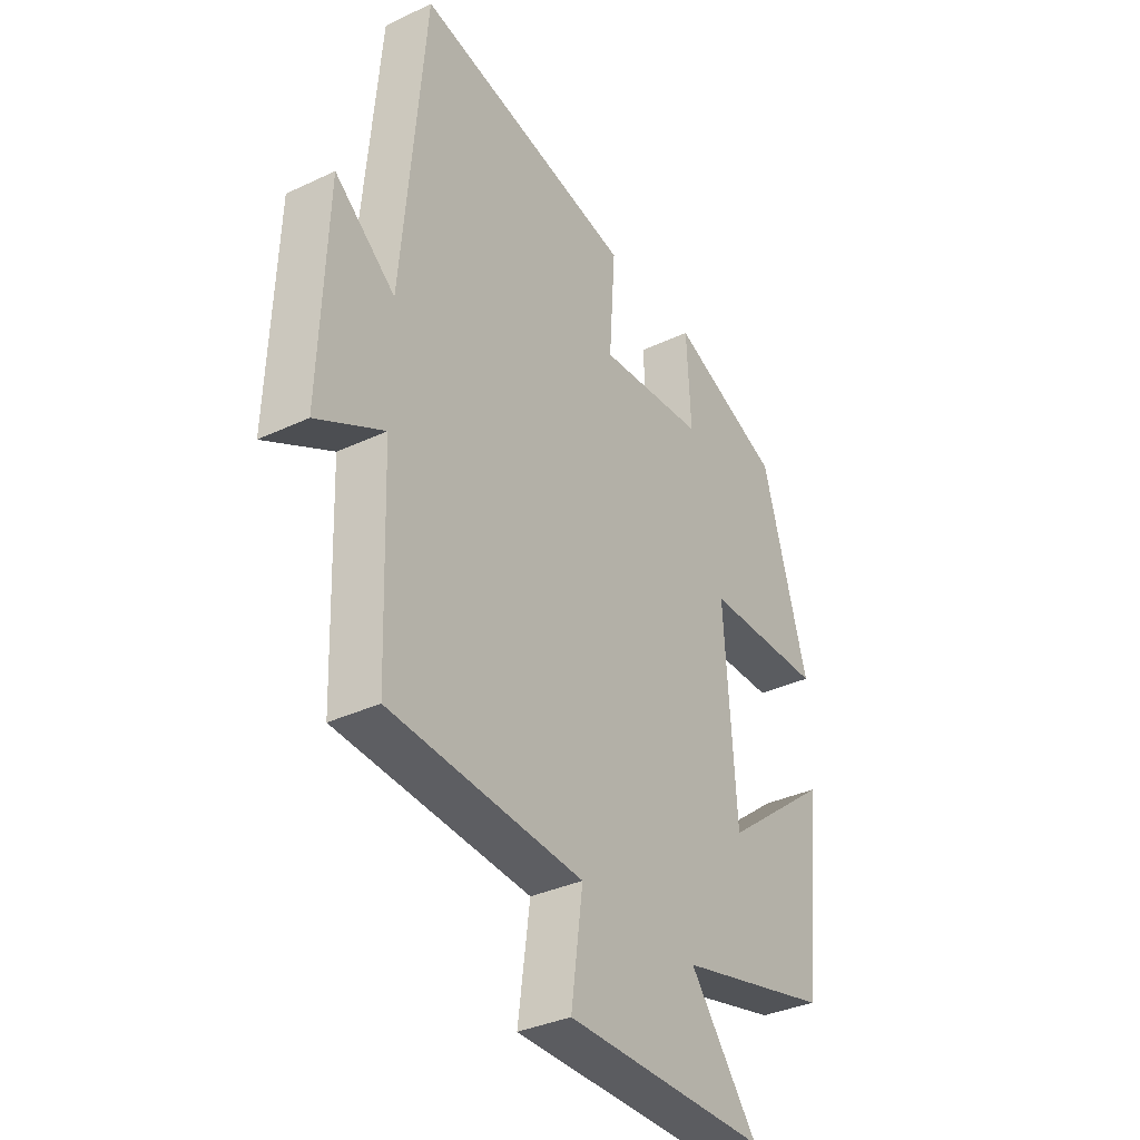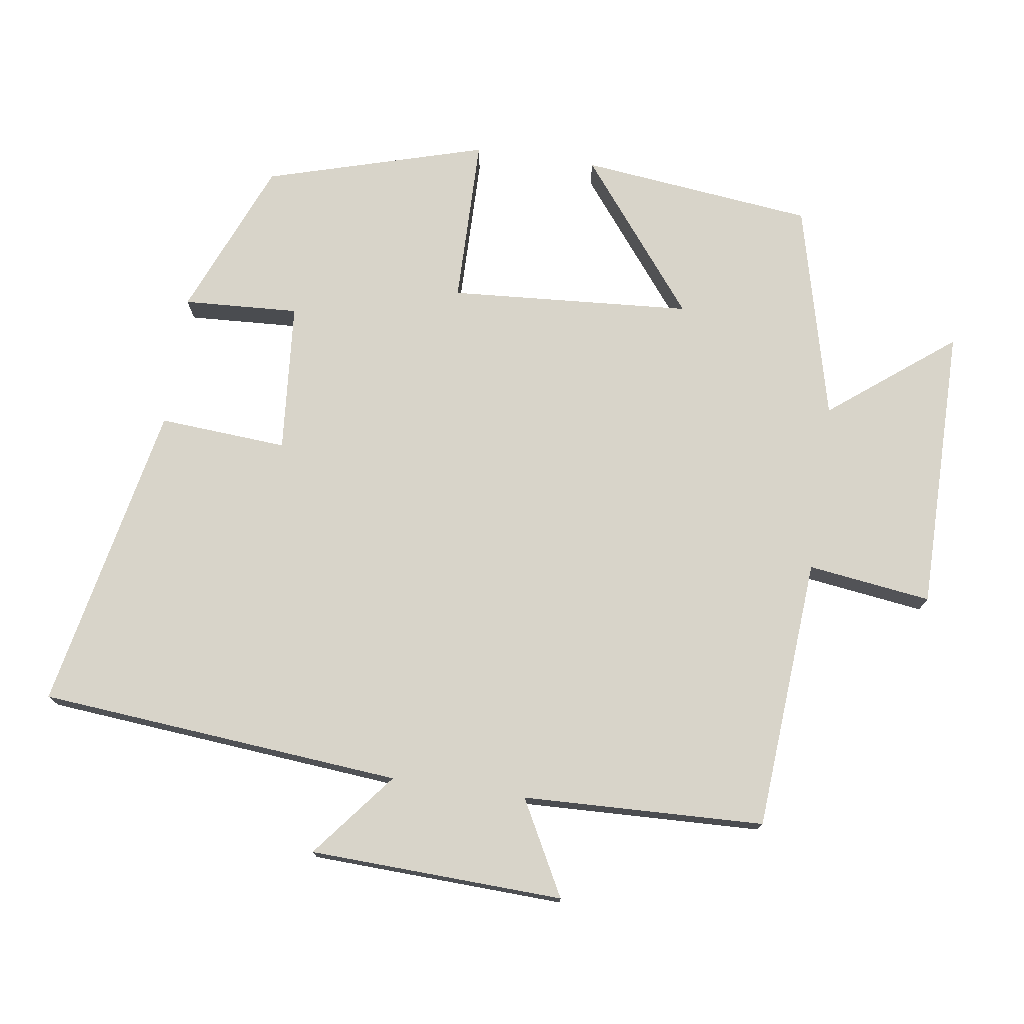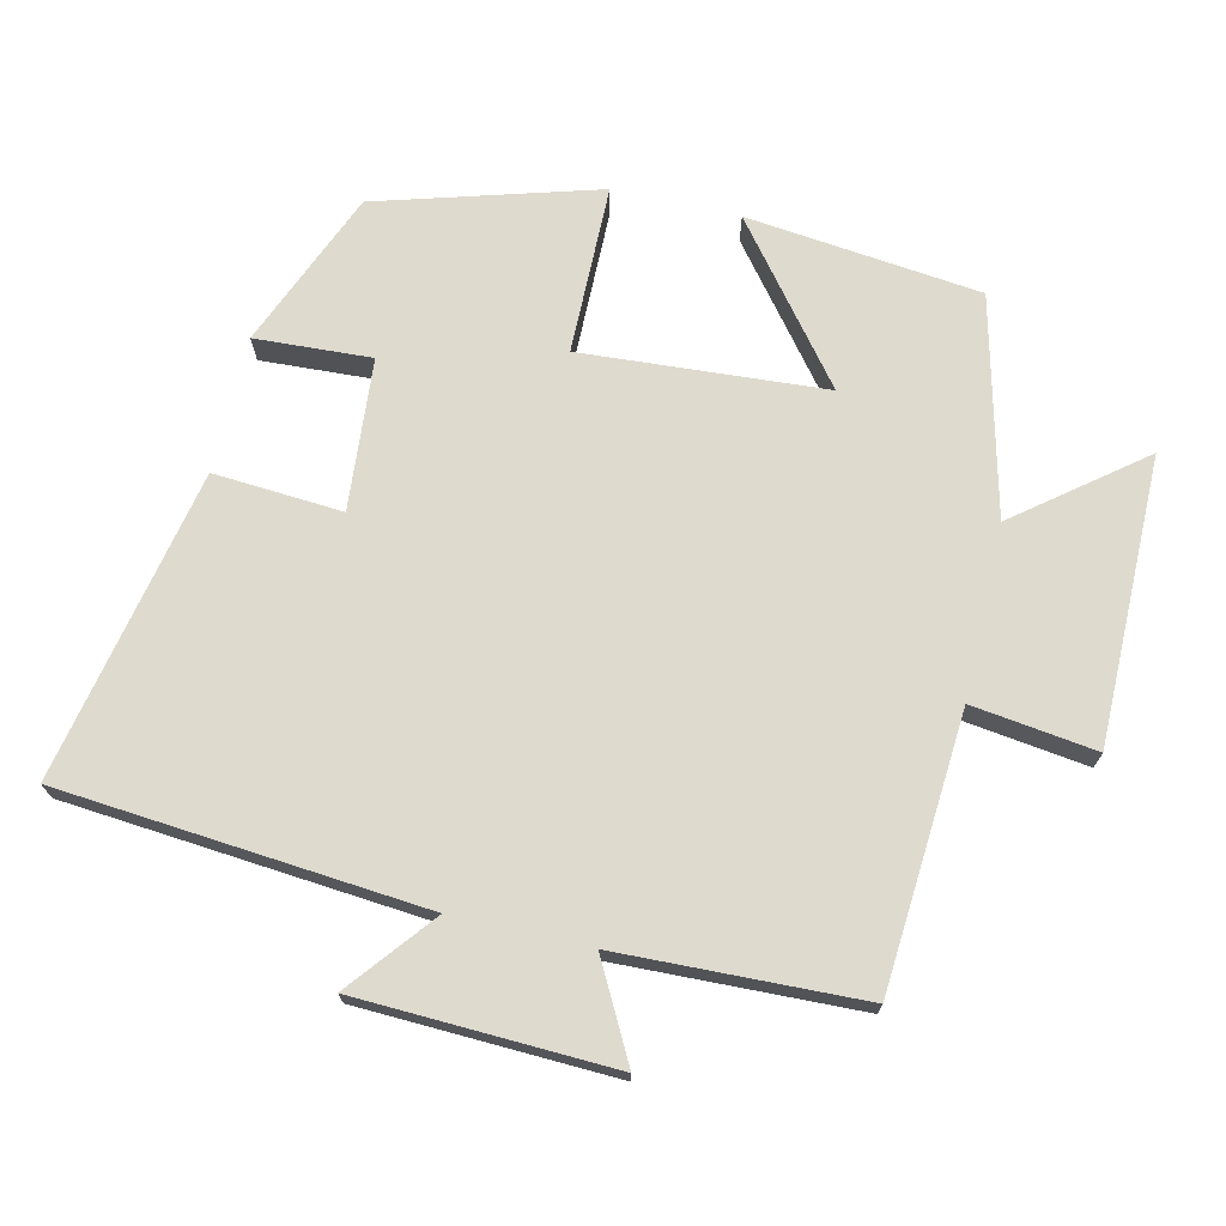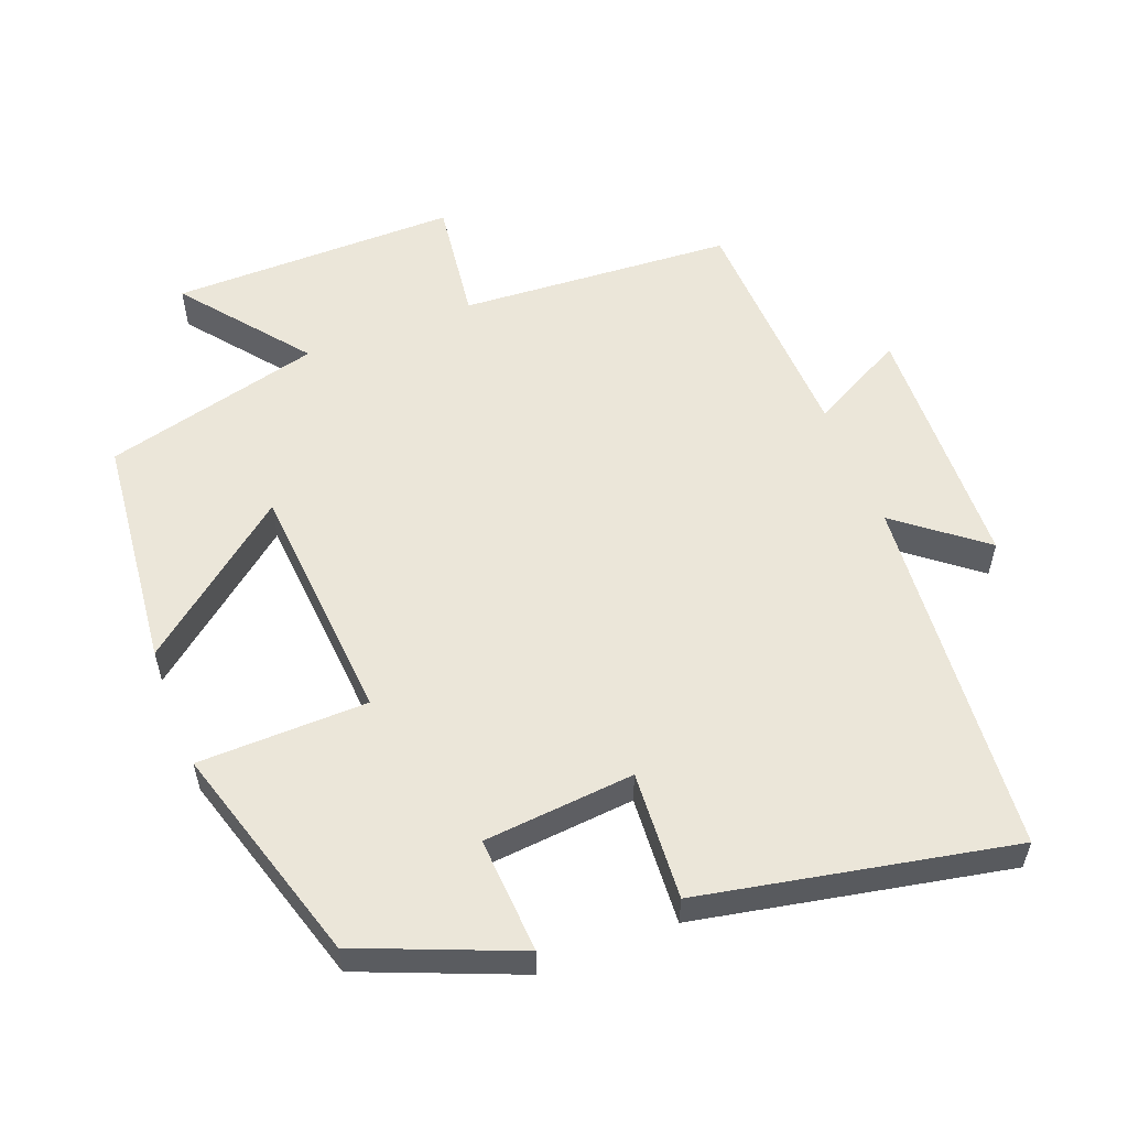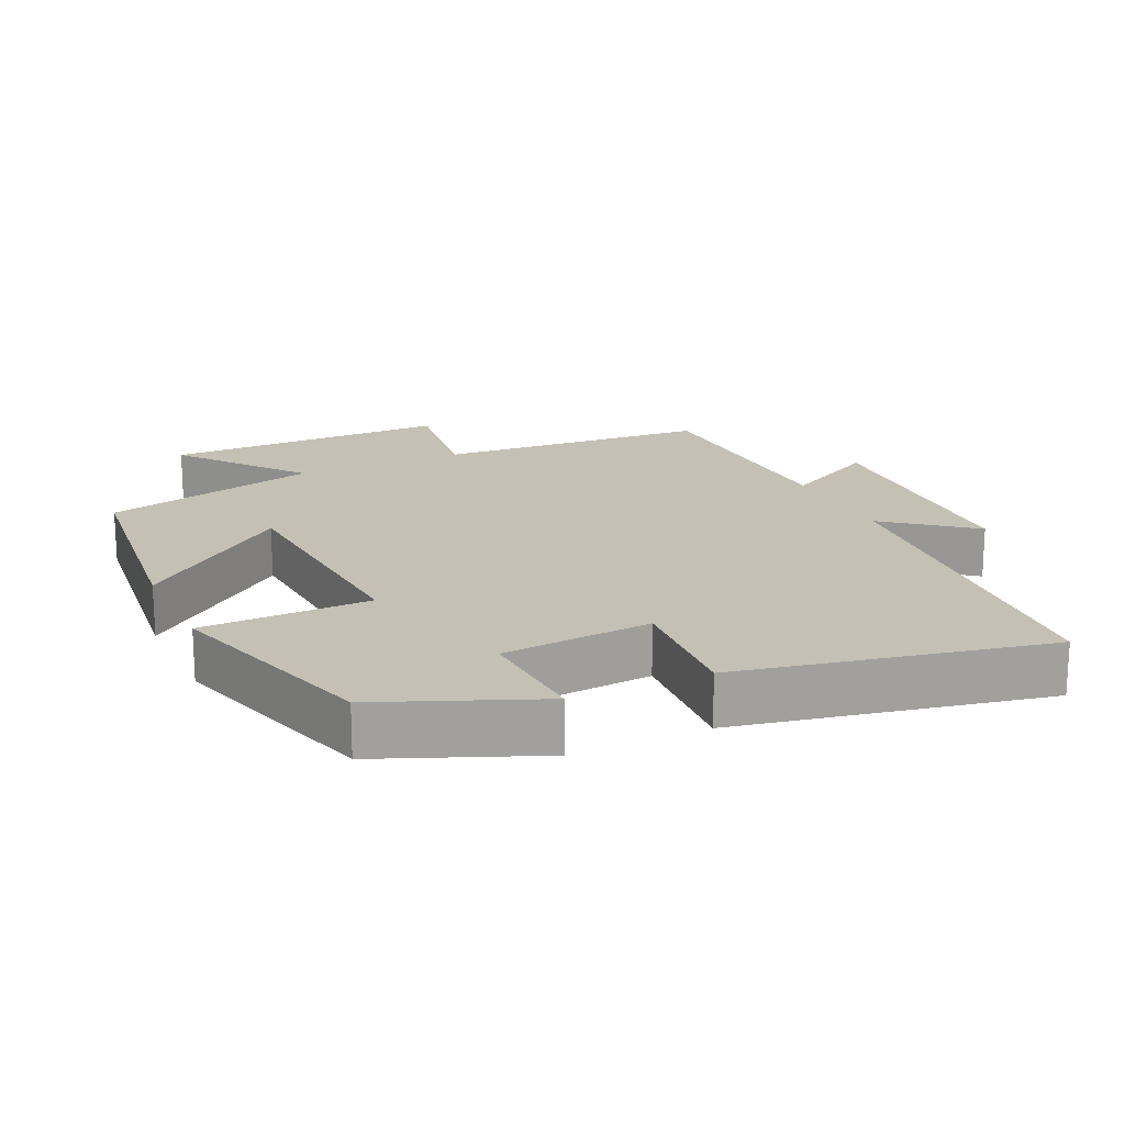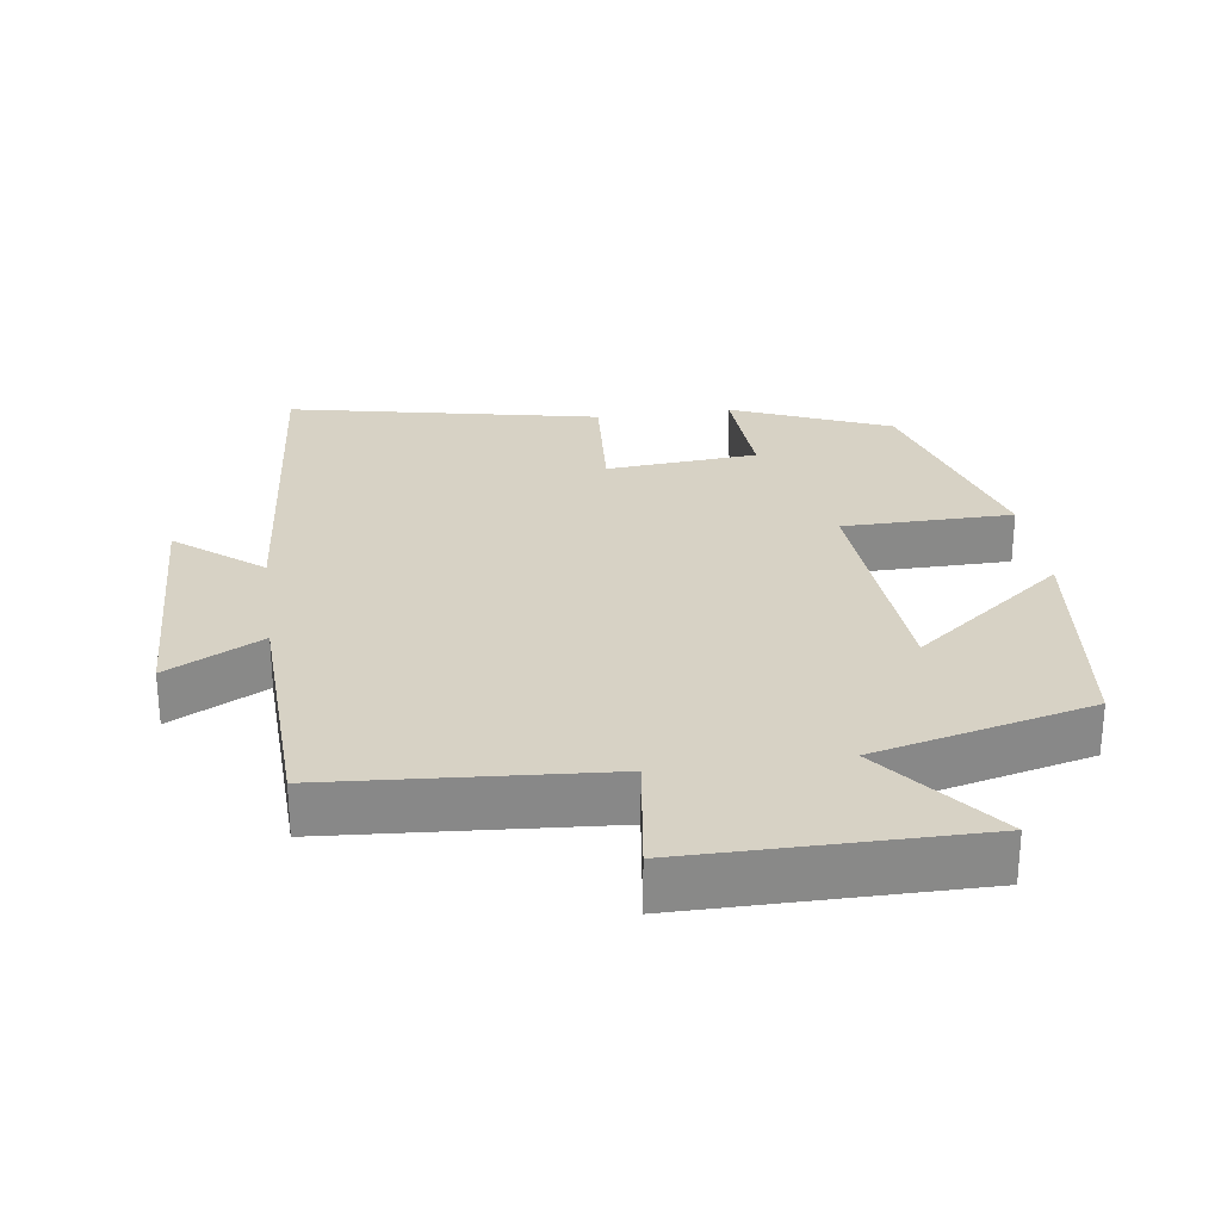
<metadata>
{"format":"obj","ext":"obj","renderer":"f3d","projection":"perspective","resolution":1024,"background":"white","views":[{"elev":-34.9,"azim":122.2,"up":"+Z"},{"elev":75.1,"azim":98.3,"up":"+Y"},{"elev":71.3,"azim":103.0,"up":"+Y"},{"elev":56.0,"azim":-21.5,"up":"+Y"},{"elev":18.4,"azim":-25.0,"up":"+Y"},{"elev":27.4,"azim":172.1,"up":"+Y"}]}
</metadata>
<code>
v -0.408 0.07 0.407
v -0.183 0.07 0.5
v -0.192 0.07 0.334
v 0.024 0.07 0.316
v 0.011 0.07 0.5
v 0.454 0.07 0.59
v 0.5 0.07 0.069
v 0.622 0.07 0.167
v 0.636 0.07 -0.197
v 0.5 0.07 -0.125
v 0.488 0.07 -0.472
v 0.097 0.07 -0.5
v 0.121 0.07 -0.677
v -0.289 0.07 -0.677
v -0.151 0.07 -0.5
v -0.462 0.07 -0.423
v -0.5 0.07 -0.088
v -0.282 0.07 -0.259
v -0.258 0.07 0.089
v -0.5 0.07 0.092
v -0.408 0 0.407
v -0.183 0 0.5
v -0.192 0 0.334
v 0.024 0 0.316
v 0.011 0 0.5
v 0.454 0 0.59
v 0.5 0 0.069
v 0.622 0 0.167
v 0.636 0 -0.197
v 0.5 0 -0.125
v 0.488 0 -0.472
v 0.097 0 -0.5
v 0.121 0 -0.677
v -0.289 0 -0.677
v -0.151 0 -0.5
v -0.462 0 -0.423
v -0.5 0 -0.088
v -0.282 0 -0.259
v -0.258 0 0.089
v -0.5 0 0.092
f 1 2 3
f 20 1 3
f 19 20 3
f 18 19 3 4
f 15 16 17 18
f 15 18 4
f 12 13 14 15
f 12 15 4
f 11 12 4
f 10 11 4
f 7 8 9 10
f 6 7 10
f 5 6 10
f 4 5 10
f 23 22 21
f 23 21 40
f 23 40 39
f 24 23 39 38
f 38 37 36 35
f 24 38 35
f 35 34 33 32
f 24 35 32
f 24 32 31
f 24 31 30
f 30 29 28 27
f 30 27 26
f 30 26 25
f 30 25 24
f 1 21 22 2
f 2 22 23 3
f 3 23 24 4
f 4 24 25 5
f 5 25 26 6
f 6 26 27 7
f 7 27 28 8
f 8 28 29 9
f 9 29 30 10
f 10 30 31 11
f 11 31 32 12
f 12 32 33 13
f 13 33 34 14
f 14 34 35 15
f 15 35 36 16
f 16 36 37 17
f 17 37 38 18
f 18 38 39 19
f 19 39 40 20
f 20 40 21 1

</code>
